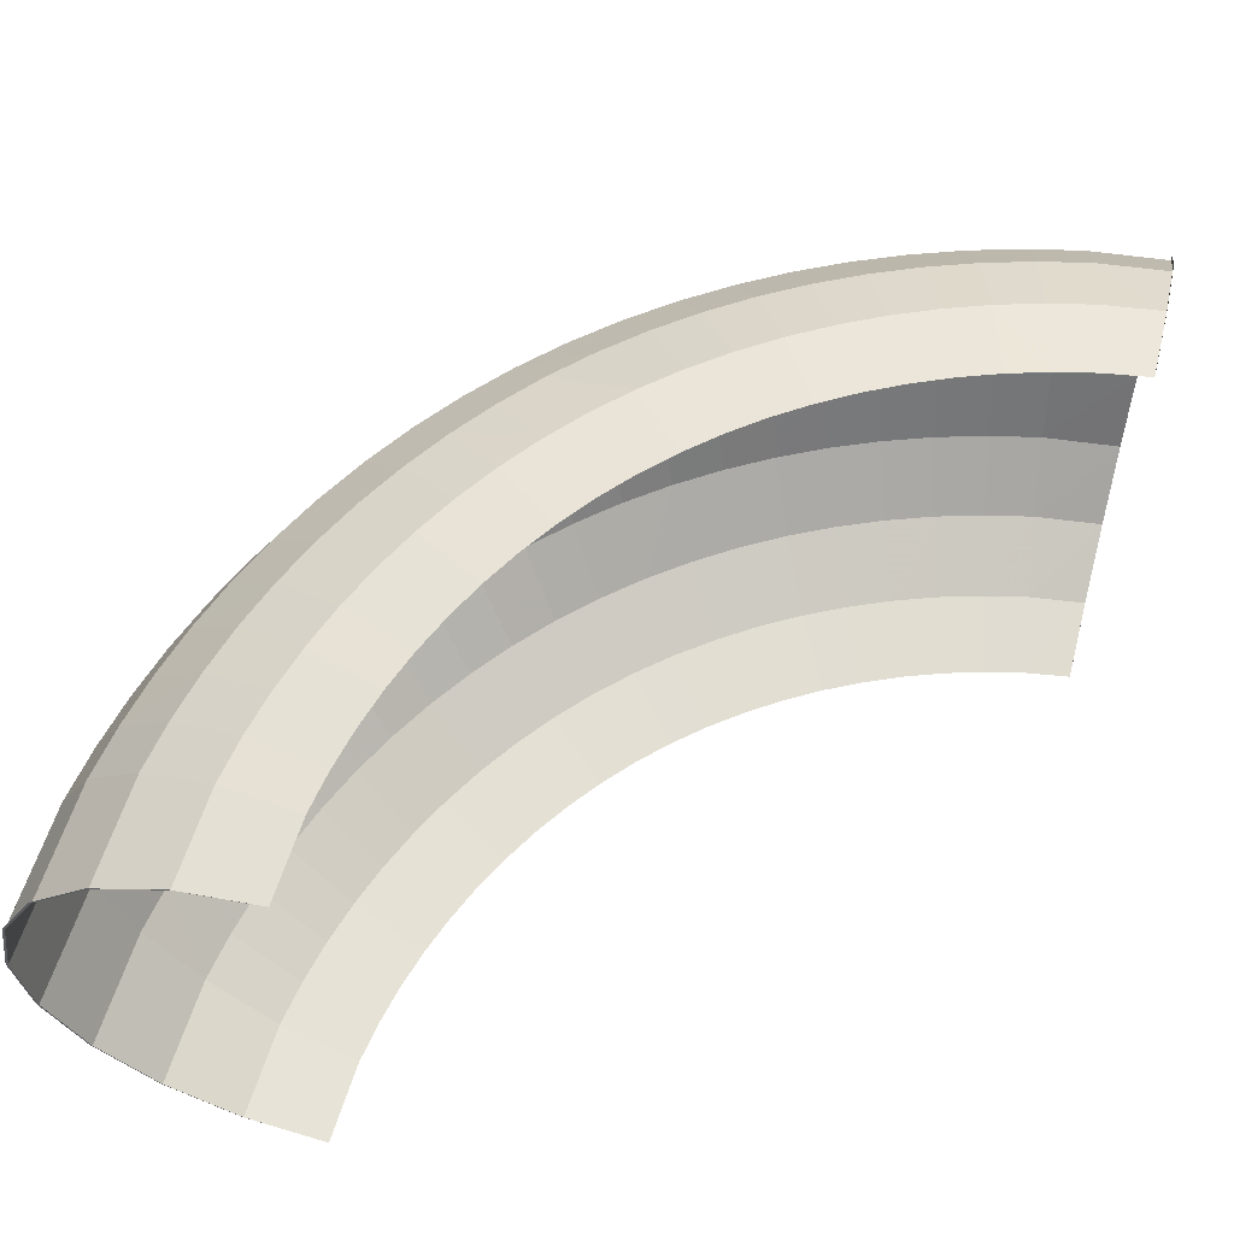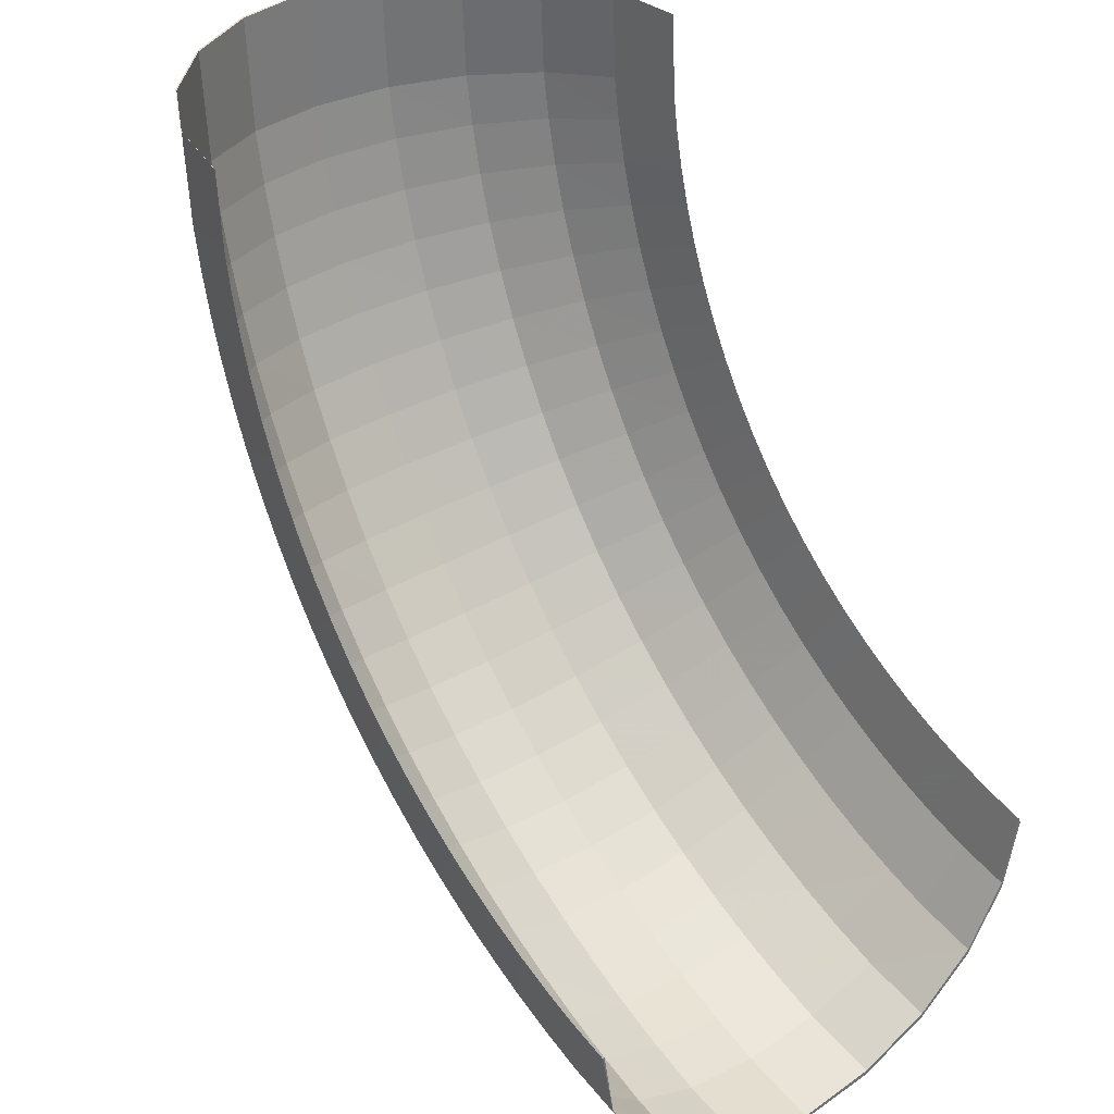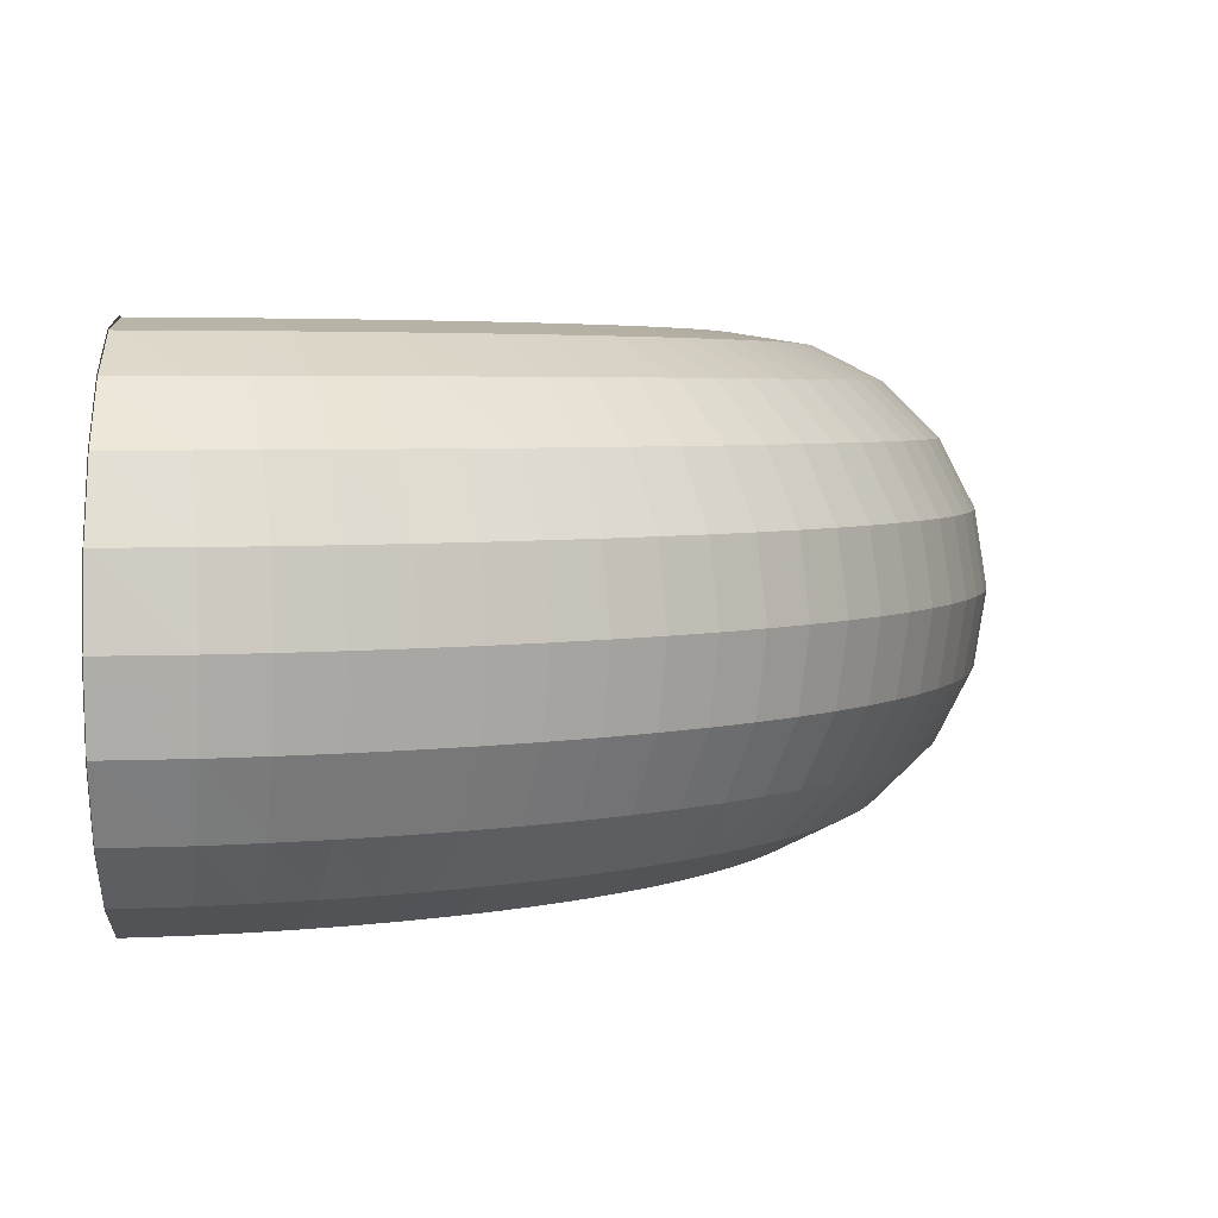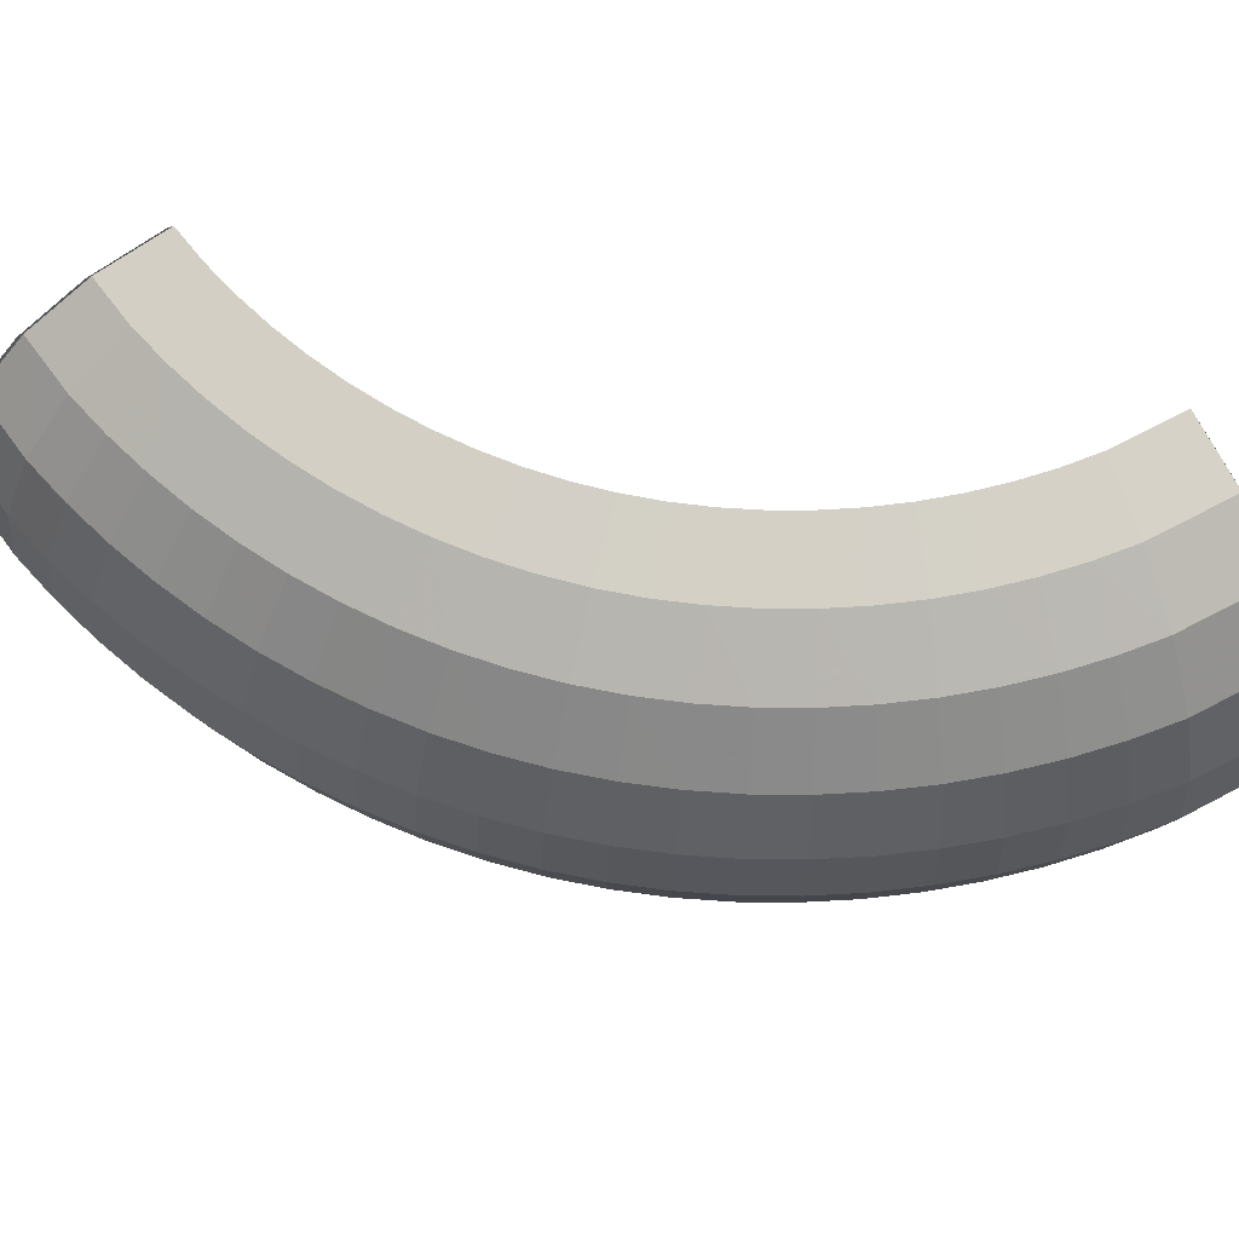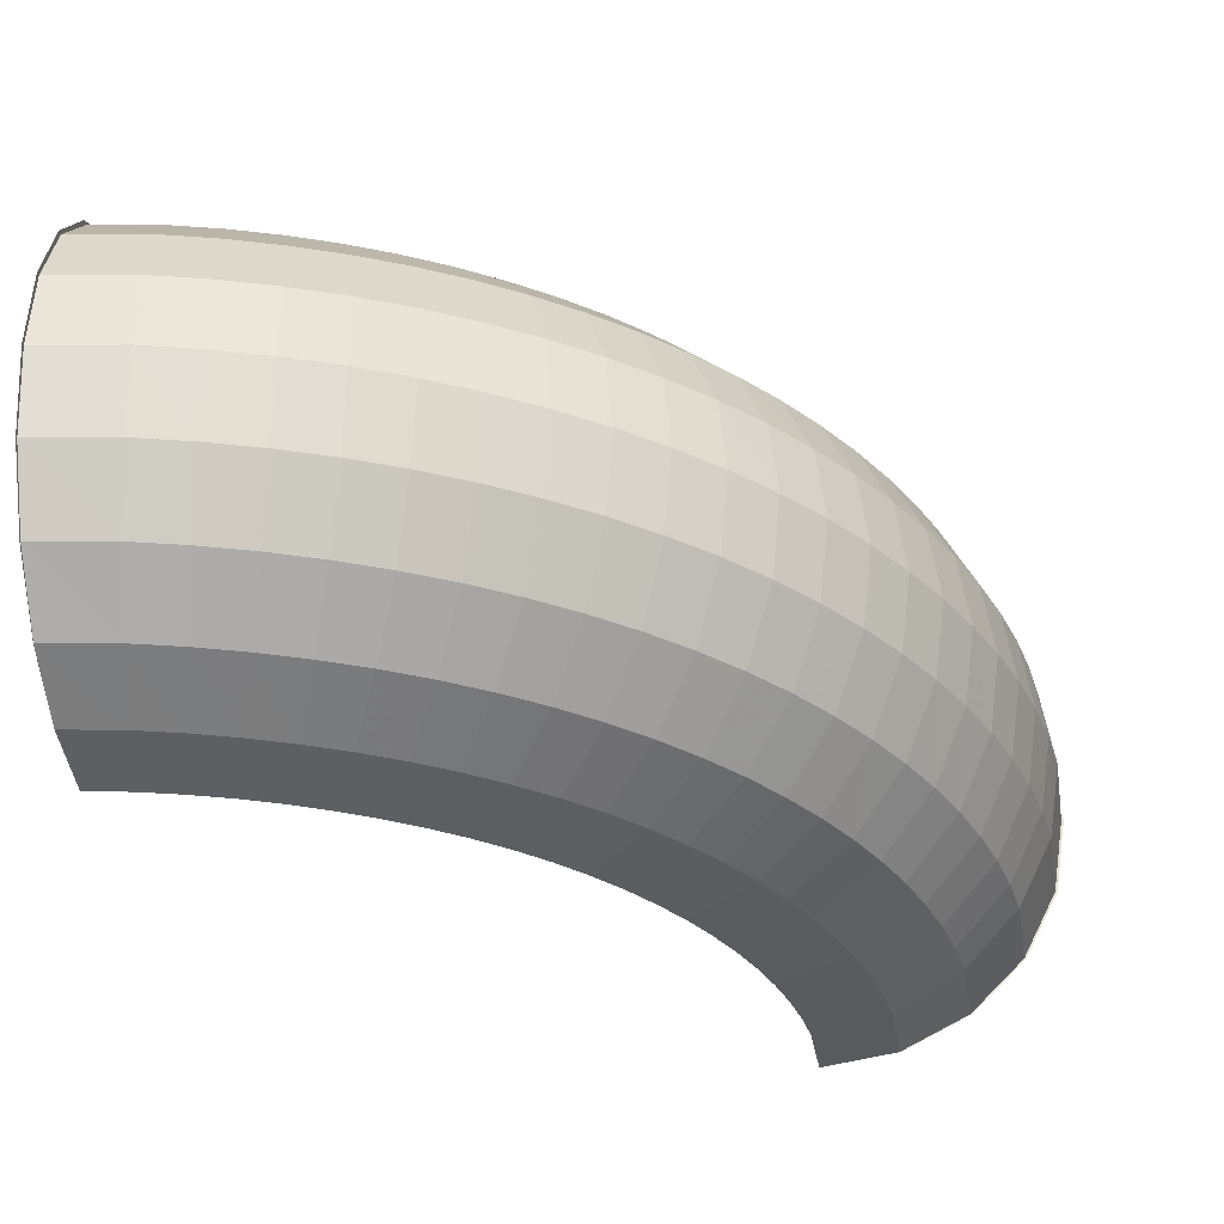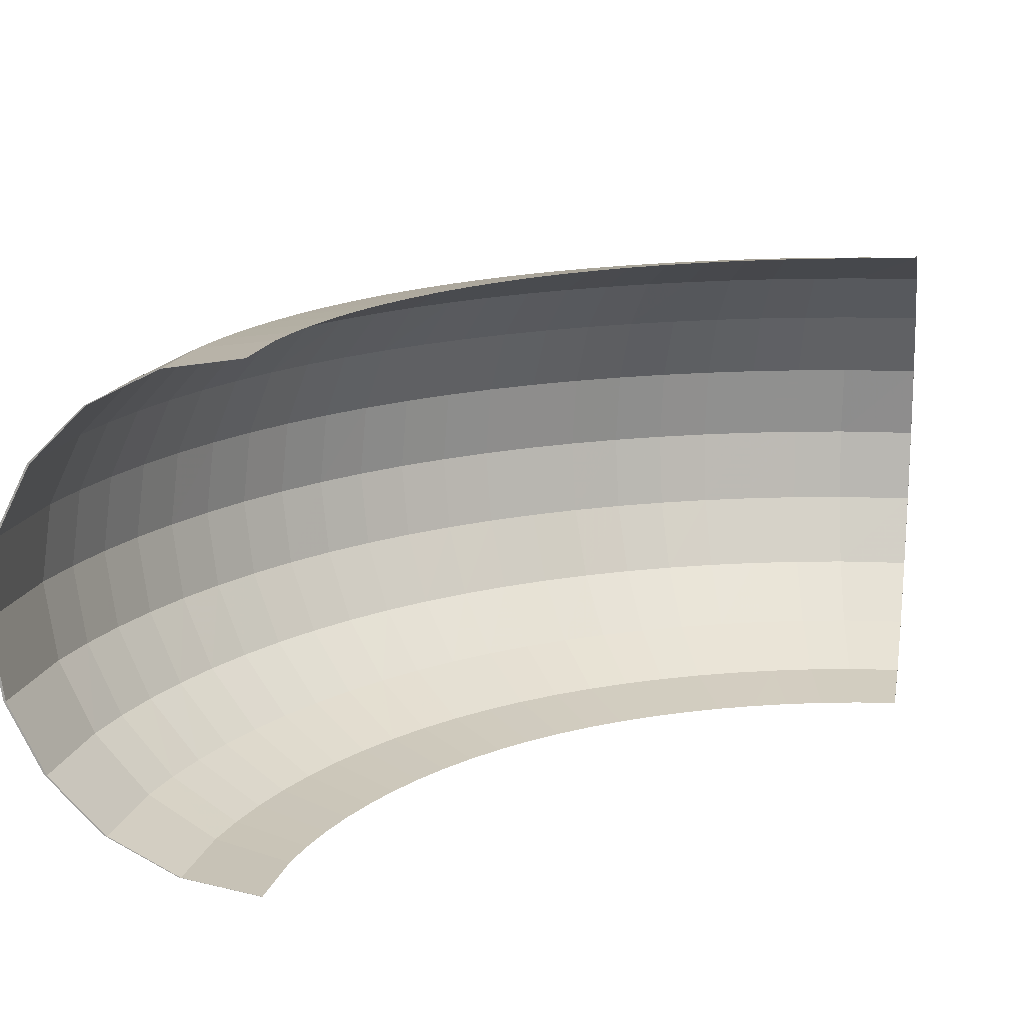
<metadata>
{"format":"obj","ext":"obj","renderer":"f3d","projection":"perspective","resolution":1024,"background":"white","views":[{"elev":60.0,"azim":14.3,"up":"+Y"},{"elev":37.2,"azim":53.1,"up":"+Z"},{"elev":4.2,"azim":177.2,"up":"+Y"},{"elev":71.4,"azim":-120.4,"up":"+Y"},{"elev":-31.9,"azim":-173.5,"up":"+Y"},{"elev":15.7,"azim":10.7,"up":"+Y"}]}
</metadata>
<code>
v 44 6.18 -68.52
v 37.59 6.18 -67.86
v 33.36 6.18 -66.94
v 29.21 6.18 -65.75
v 25.14 6.18 -64.32
v 21.18 6.18 -62.65
v 17.32 6.18 -60.73
v 13.59 6.18 -58.58
v 9.982 6.18 -56.2
v 6.524 6.18 -53.58
v 3.224 6.18 -50.74
v 0.09895 6.18 -47.67
v -2.819 6.18 -44.41
v -5.506 6.18 -40.98
v -7.96 6.18 -37.4
v -10.18 6.18 -33.69
v -12.16 6.18 -29.86
v -13.9 6.18 -25.92
v -15.4 6.18 -21.88
v -16.64 6.18 -17.76
v -17.64 6.18 -13.56
v -18.37 6.18 -9.295
v -18.83 6.18 0
v -19.01 6.18 0
v 44 11.76 -65.69
v 38.05 11.76 -65.06
v 33.99 11.76 -64.17
v 30.01 11.76 -63.03
v 26.11 11.76 -61.65
v 22.31 11.76 -60.04
v 18.61 11.76 -58.2
v 15.02 11.76 -56.13
v 11.57 11.76 -53.84
v 8.256 11.76 -51.33
v 5.097 11.76 -48.6
v 2.108 11.76 -45.66
v -0.6828 11.76 -42.53
v -3.254 11.76 -39.24
v -5.604 11.76 -35.81
v -7.728 11.76 -32.25
v -9.626 11.76 -28.58
v -11.29 11.76 -24.79
v -12.72 11.76 -20.92
v -13.92 11.76 -16.96
v -14.87 11.76 -12.93
v -15.56 11.76 -8.84
v -16 11.76 -0
v -16.17 11.76 -0
v 44 16.18 -61.29
v 38.76 16.18 -60.69
v 34.97 16.18 -59.85
v 31.26 16.18 -58.78
v 27.61 16.18 -57.49
v 24.06 16.18 -55.98
v 20.61 16.18 -54.25
v 17.26 16.18 -52.31
v 14.04 16.18 -50.17
v 10.95 16.18 -47.82
v 8.015 16.18 -45.28
v 5.237 16.18 -42.54
v 2.644 16.18 -39.62
v 0.253 16.18 -36.55
v -1.933 16.18 -33.34
v -3.912 16.18 -30.01
v -5.679 16.18 -26.58
v -7.231 16.18 -23.04
v -8.563 16.18 -19.41
v -9.672 16.18 -15.71
v -10.55 16.18 -11.95
v -11.2 16.18 -8.13
v -11.6 16.18 -0
v -11.75 16.18 -0
v 44 19.02 -55.74
v 39.65 19.02 -55.19
v 36.21 19.02 -54.42
v 32.83 19.02 -53.43
v 29.51 19.02 -52.25
v 26.27 19.02 -50.86
v 23.13 19.02 -49.28
v 20.09 19.02 -47.51
v 17.16 19.02 -45.55
v 14.35 19.02 -43.41
v 11.69 19.02 -41.09
v 9.18 19.02 -38.59
v 6.837 19.02 -35.94
v 4.672 19.02 -33.15
v 2.691 19.02 -30.23
v 0.8975 19.02 -27.19
v -0.7052 19.02 -24.06
v -2.112 19.02 -20.83
v -3.32 19.02 -17.52
v -4.322 19.02 -14.14
v -5.115 19.02 -10.71
v -5.693 19.02 -7.236
v -6.049 19.02 -0
v -6.177 19.02 -0
v 44 20 -49.59
v 40.65 20 -49.09
v 37.58 20 -48.39
v 34.57 20 -47.5
v 31.61 20 -46.43
v 28.73 20 -45.19
v 25.92 20 -43.77
v 23.21 20 -42.18
v 20.61 20 -40.42
v 18.12 20 -38.51
v 15.77 20 -36.44
v 13.55 20 -34.22
v 11.48 20 -31.87
v 9.571 20 -29.38
v 7.818 20 -26.78
v 6.229 20 -24.07
v 4.808 20 -21.26
v 3.561 20 -18.38
v 2.493 20 -15.42
v 1.608 20 -12.4
v 0.9112 20 -9.342
v 0.4078 20 -6.244
v 0.1024 20 -0
v -4e-06 20 -0
v 44 -20 -49.59
v 40.65 -20 -49.09
v 37.58 -20 -48.39
v 34.57 -20 -47.5
v 31.61 -20 -46.43
v 28.73 -20 -45.19
v 25.92 -20 -43.77
v 23.21 -20 -42.18
v 20.61 -20 -40.42
v 18.12 -20 -38.51
v 15.77 -20 -36.44
v 13.55 -20 -34.22
v 11.48 -20 -31.87
v 9.571 -20 -29.38
v 7.818 -20 -26.78
v 6.229 -20 -24.07
v 4.808 -20 -21.26
v 3.561 -20 -18.38
v 2.493 -20 -15.42
v 1.608 -20 -12.4
v 0.9112 -20 -9.342
v 0.4078 -20 -6.244
v 0.1024 -20 0
v -0 -20 0
v 44 -19.02 -55.74
v 39.65 -19.02 -55.19
v 36.21 -19.02 -54.42
v 32.83 -19.02 -53.43
v 29.51 -19.02 -52.25
v 26.27 -19.02 -50.86
v 23.13 -19.02 -49.28
v 20.09 -19.02 -47.51
v 17.16 -19.02 -45.55
v 14.35 -19.02 -43.41
v 11.69 -19.02 -41.09
v 9.18 -19.02 -38.59
v 6.837 -19.02 -35.94
v 4.672 -19.02 -33.15
v 2.691 -19.02 -30.23
v 0.8975 -19.02 -27.19
v -0.7052 -19.02 -24.06
v -2.112 -19.02 -20.83
v -3.32 -19.02 -17.52
v -4.322 -19.02 -14.14
v -5.115 -19.02 -10.71
v -5.693 -19.02 -7.236
v -6.049 -19.02 0
v -6.177 -19.02 0
v 44 -16.18 -61.29
v 38.76 -16.18 -60.69
v 34.97 -16.18 -59.85
v 31.26 -16.18 -58.78
v 27.61 -16.18 -57.49
v 24.06 -16.18 -55.98
v 20.61 -16.18 -54.25
v 17.26 -16.18 -52.31
v 14.04 -16.18 -50.17
v 10.95 -16.18 -47.82
v 8.015 -16.18 -45.28
v 5.237 -16.18 -42.54
v 2.644 -16.18 -39.62
v 0.253 -16.18 -36.55
v -1.933 -16.18 -33.34
v -3.912 -16.18 -30.01
v -5.679 -16.18 -26.58
v -7.231 -16.18 -23.04
v -8.563 -16.18 -19.41
v -9.672 -16.18 -15.71
v -10.55 -16.18 -11.95
v -11.2 -16.18 -8.13
v -11.6 -16.18 0
v -11.75 -16.18 0
v 44 -11.76 -65.69
v 38.05 -11.76 -65.06
v 33.99 -11.76 -64.17
v 30.01 -11.76 -63.03
v 26.11 -11.76 -61.65
v 22.31 -11.76 -60.04
v 18.61 -11.76 -58.2
v 15.02 -11.76 -56.13
v 11.57 -11.76 -53.84
v 8.256 -11.76 -51.33
v 5.097 -11.76 -48.6
v 2.108 -11.76 -45.66
v -0.6828 -11.76 -42.53
v -3.254 -11.76 -39.24
v -5.604 -11.76 -35.81
v -7.728 -11.76 -32.25
v -9.626 -11.76 -28.58
v -11.29 -11.76 -24.79
v -12.72 -11.76 -20.92
v -13.92 -11.76 -16.96
v -14.87 -11.76 -12.93
v -15.56 -11.76 -8.84
v -16 -11.76 0
v -16.17 -11.76 0
v 44 -6.18 -68.52
v 37.59 -6.18 -67.86
v 33.36 -6.18 -66.94
v 29.21 -6.18 -65.75
v 25.14 -6.18 -64.32
v 21.18 -6.18 -62.65
v 17.32 -6.18 -60.73
v 13.59 -6.18 -58.58
v 9.982 -6.18 -56.2
v 6.524 -6.18 -53.58
v 3.224 -6.18 -50.74
v 0.09895 -6.18 -47.67
v -2.819 -6.18 -44.41
v -5.506 -6.18 -40.98
v -7.96 -6.18 -37.4
v -10.18 -6.18 -33.69
v -12.16 -6.18 -29.86
v -13.9 -6.18 -25.92
v -15.4 -6.18 -21.88
v -16.64 -6.18 -17.76
v -17.64 -6.18 -13.56
v -18.37 -6.18 -9.295
v -18.83 -6.18 0
v -19.01 -6.18 0
v 44 -2e-06 -69.5
v 37.43 -2e-06 -68.83
v 33.14 -2e-06 -67.89
v 28.93 -2e-06 -66.69
v 24.81 -2e-06 -65.24
v 20.79 -2e-06 -63.54
v 16.88 -2e-06 -61.6
v 13.09 -2e-06 -59.42
v 9.435 -2e-06 -57.01
v 5.927 -2e-06 -54.36
v 2.578 -2e-06 -51.48
v -0.5933 -2e-06 -48.36
v -3.555 -2e-06 -45.05
v -6.282 -2e-06 -41.57
v -8.772 -2e-06 -37.95
v -11.02 -2e-06 -34.18
v -13.03 -2e-06 -30.3
v -14.8 -2e-06 -26.31
v -16.32 -2e-06 -22.22
v -17.58 -2e-06 -18.04
v -18.59 -2e-06 -13.78
v -19.33 -2e-06 -9.452
v -19.8 -2e-06 0
v -19.99 -2e-06 0
v 44 6.083 -68.94
v 44 11.72 -66.16
v 44 16.21 -61.76
v 44 19.11 -56.2
v 44 20.16 -50.03
v 44 -19.88 -49.46
v 44 -19 -55.66
v 44 -16.26 -61.31
v 44 -11.89 -65.82
v 44 -6.339 -68.77
v 44 -0.1421 -69.85
f 25 1 2 26
f 26 2 3 27
f 27 3 4 28
f 28 4 5 29
f 29 5 6 30
f 30 6 7 31
f 31 7 8 32
f 32 8 9 33
f 33 9 10 34
f 34 10 11 35
f 35 11 12 36
f 36 12 13 37
f 37 13 14 38
f 38 14 15 39
f 39 15 16 40
f 40 16 17 41
f 41 17 18 42
f 42 18 19 43
f 43 19 20 44
f 44 20 21 45
f 45 21 22 46
f 46 22 23 47
f 47 23 24 48
f 49 25 26 50
f 50 26 27 51
f 51 27 28 52
f 52 28 29 53
f 53 29 30 54
f 54 30 31 55
f 55 31 32 56
f 56 32 33 57
f 57 33 34 58
f 58 34 35 59
f 59 35 36 60
f 60 36 37 61
f 61 37 38 62
f 62 38 39 63
f 63 39 40 64
f 64 40 41 65
f 65 41 42 66
f 66 42 43 67
f 67 43 44 68
f 68 44 45 69
f 69 45 46 70
f 70 46 47 71
f 71 47 48 72
f 73 49 50 74
f 74 50 51 75
f 75 51 52 76
f 76 52 53 77
f 77 53 54 78
f 78 54 55 79
f 79 55 56 80
f 80 56 57 81
f 81 57 58 82
f 82 58 59 83
f 83 59 60 84
f 84 60 61 85
f 85 61 62 86
f 86 62 63 87
f 87 63 64 88
f 88 64 65 89
f 89 65 66 90
f 90 66 67 91
f 91 67 68 92
f 92 68 69 93
f 93 69 70 94
f 94 70 71 95
f 95 71 72 96
f 97 73 74 98
f 98 74 75 99
f 99 75 76 100
f 100 76 77 101
f 101 77 78 102
f 102 78 79 103
f 103 79 80 104
f 104 80 81 105
f 105 81 82 106
f 106 82 83 107
f 107 83 84 108
f 108 84 85 109
f 109 85 86 110
f 110 86 87 111
f 111 87 88 112
f 112 88 89 113
f 113 89 90 114
f 114 90 91 115
f 115 91 92 116
f 116 92 93 117
f 117 93 94 118
f 118 94 95 119
f 119 95 96 120
f 145 121 122 146
f 146 122 123 147
f 147 123 124 148
f 148 124 125 149
f 149 125 126 150
f 150 126 127 151
f 151 127 128 152
f 152 128 129 153
f 153 129 130 154
f 154 130 131 155
f 155 131 132 156
f 156 132 133 157
f 157 133 134 158
f 158 134 135 159
f 159 135 136 160
f 160 136 137 161
f 161 137 138 162
f 162 138 139 163
f 163 139 140 164
f 164 140 141 165
f 165 141 142 166
f 166 142 143 167
f 167 143 144 168
f 169 145 146 170
f 170 146 147 171
f 171 147 148 172
f 172 148 149 173
f 173 149 150 174
f 174 150 151 175
f 175 151 152 176
f 176 152 153 177
f 177 153 154 178
f 178 154 155 179
f 179 155 156 180
f 180 156 157 181
f 181 157 158 182
f 182 158 159 183
f 183 159 160 184
f 184 160 161 185
f 185 161 162 186
f 186 162 163 187
f 187 163 164 188
f 188 164 165 189
f 189 165 166 190
f 190 166 167 191
f 191 167 168 192
f 193 169 170 194
f 194 170 171 195
f 195 171 172 196
f 196 172 173 197
f 197 173 174 198
f 198 174 175 199
f 199 175 176 200
f 200 176 177 201
f 201 177 178 202
f 202 178 179 203
f 203 179 180 204
f 204 180 181 205
f 205 181 182 206
f 206 182 183 207
f 207 183 184 208
f 208 184 185 209
f 209 185 186 210
f 210 186 187 211
f 211 187 188 212
f 212 188 189 213
f 213 189 190 214
f 214 190 191 215
f 215 191 192 216
f 217 193 194 218
f 218 194 195 219
f 219 195 196 220
f 220 196 197 221
f 221 197 198 222
f 222 198 199 223
f 223 199 200 224
f 224 200 201 225
f 225 201 202 226
f 226 202 203 227
f 227 203 204 228
f 228 204 205 229
f 229 205 206 230
f 230 206 207 231
f 231 207 208 232
f 232 208 209 233
f 233 209 210 234
f 234 210 211 235
f 235 211 212 236
f 236 212 213 237
f 237 213 214 238
f 238 214 215 239
f 239 215 216 240
f 241 217 218 242
f 242 218 219 243
f 243 219 220 244
f 244 220 221 245
f 245 221 222 246
f 246 222 223 247
f 247 223 224 248
f 248 224 225 249
f 249 225 226 250
f 250 226 227 251
f 251 227 228 252
f 252 228 229 253
f 253 229 230 254
f 254 230 231 255
f 255 231 232 256
f 256 232 233 257
f 257 233 234 258
f 258 234 235 259
f 259 235 236 260
f 260 236 237 261
f 261 237 238 262
f 262 238 239 263
f 263 239 240 264
f 1 241 242 2
f 2 242 243 3
f 3 243 244 4
f 4 244 245 5
f 5 245 246 6
f 6 246 247 7
f 7 247 248 8
f 8 248 249 9
f 9 249 250 10
f 10 250 251 11
f 11 251 252 12
f 12 252 253 13
f 13 253 254 14
f 14 254 255 15
f 15 255 256 16
f 16 256 257 17
f 17 257 258 18
f 18 258 259 19
f 19 259 260 20
f 20 260 261 21
f 21 261 262 22
f 22 262 263 23
f 23 263 264 24
f 1 25 266 265
f 25 49 267 266
f 49 73 268 267
f 73 97 269 268
f 121 145 271 270
f 145 169 272 271
f 169 193 273 272
f 193 217 274 273
f 217 241 275 274
f 241 1 265 275

</code>
